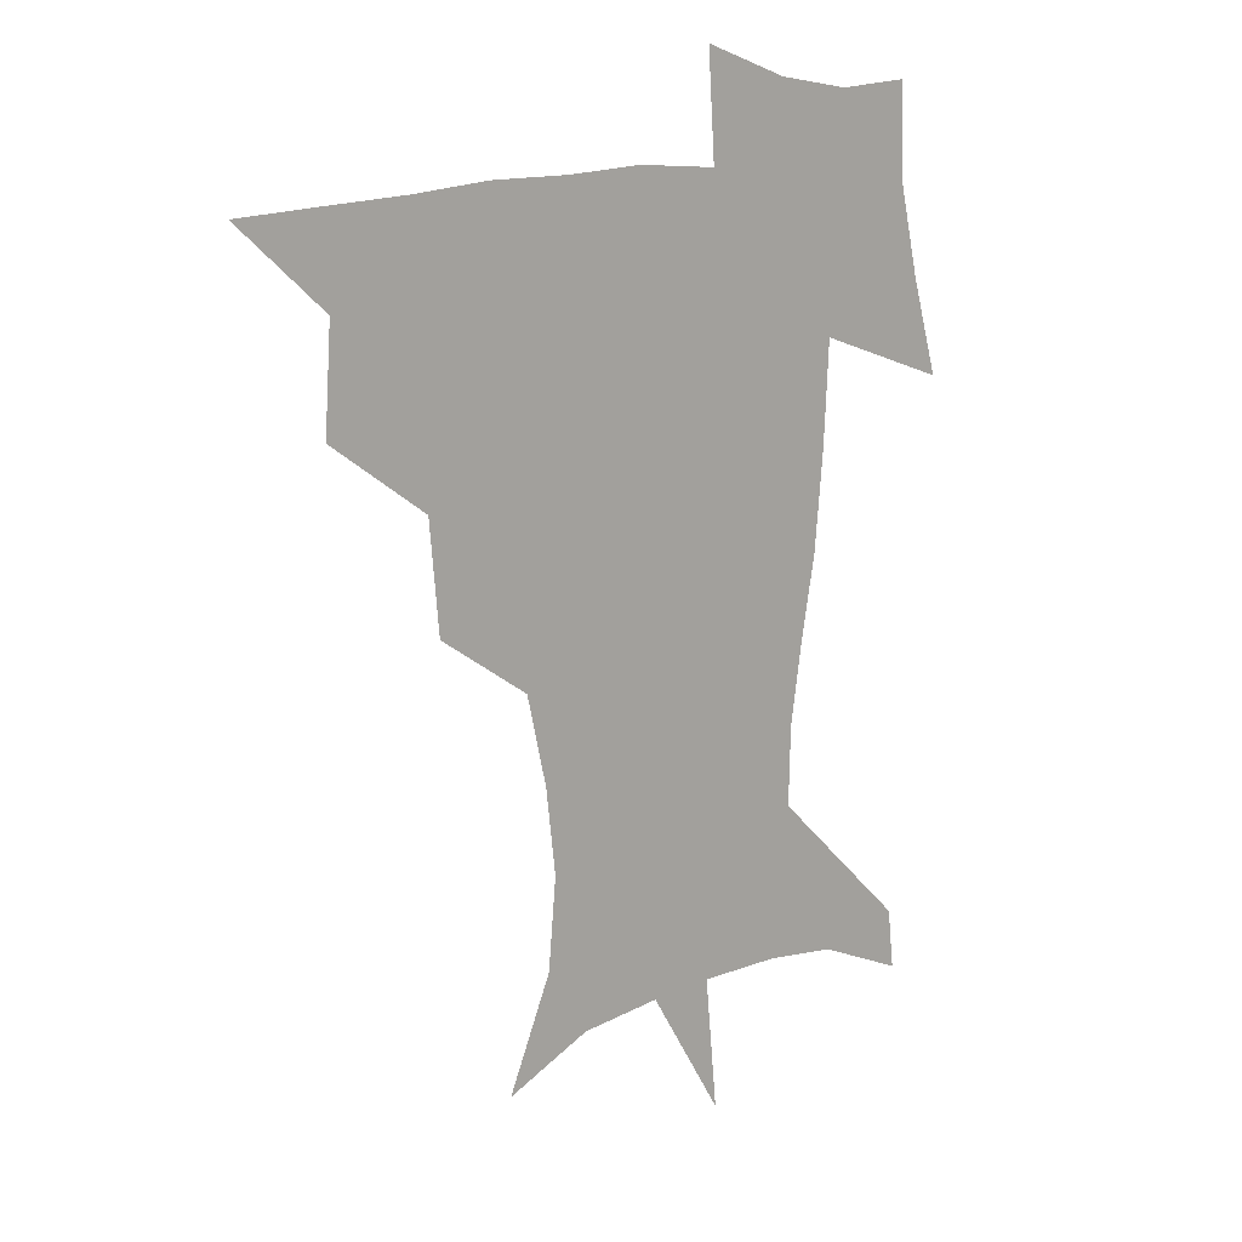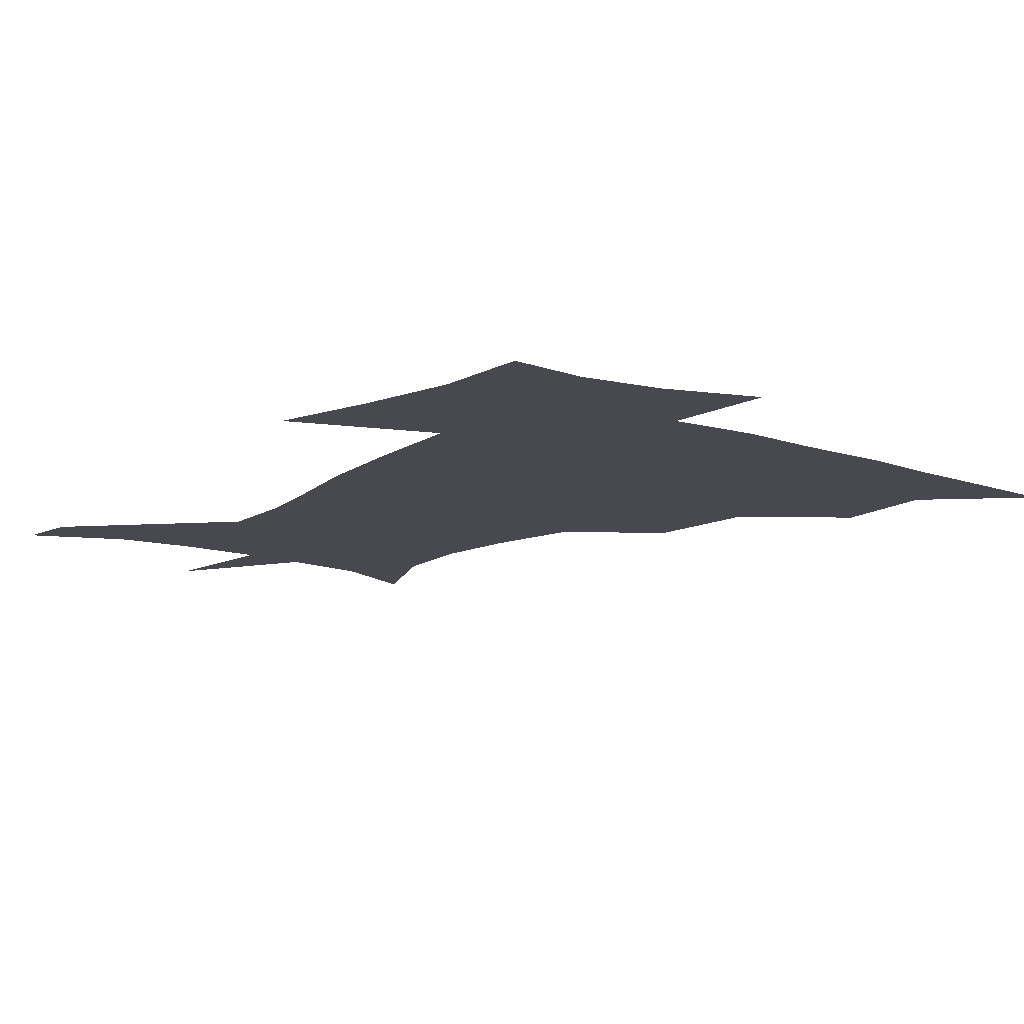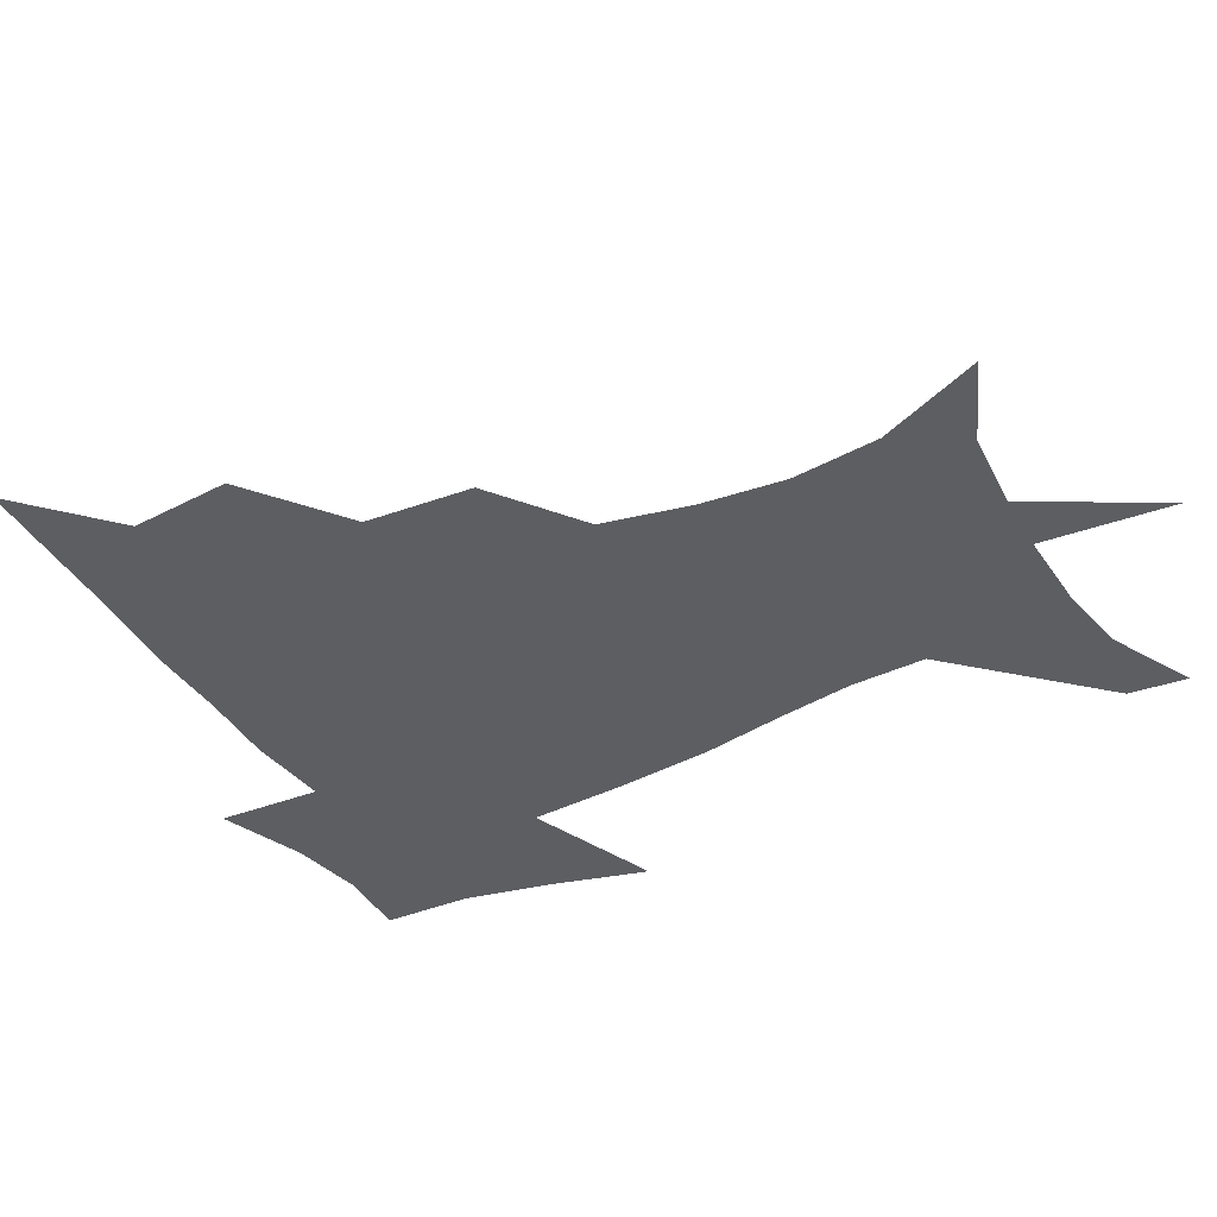
<metadata>
{"format":"obj","ext":"obj","renderer":"f3d","projection":"perspective","resolution":1024,"background":"white","views":[{"elev":14.3,"azim":-40.5,"up":"+Y"},{"elev":-12.6,"azim":143.2,"up":"+Z"},{"elev":-38.6,"azim":-60.2,"up":"+Z"}]}
</metadata>
<code>
v 451.8 448.3 0
v 481.9 382.6 0
v 484.4 419 0
v 482.5 449.8 0
v 521.3 317.8 0
v 517.8 356.6 0
v 516.5 391.1 0
v 515.5 421.7 0
v 513.3 451.2 0
v 546.5 162.4 0
v 562.5 200.8 0
v 565.4 232.8 0
v 561.8 263 0
v 554.5 294.9 0
v 549.8 332.8 0
v 547.5 365.4 0
v 546.4 395.4 0
v 544.8 423.7 0
v 542.4 453.5 0
v 577.7 176.4 0
v 585.6 212 0
v 585.2 244.3 0
v 582.5 275.8 0
v 578.3 306.3 0
v 576.1 338.8 0
v 574.8 368.5 0
v 574.9 398.1 0
v 573.4 425.1 0
v 572.4 453.4 0
v 607.8 179.6 0
v 607.2 215.5 0
v 605.6 244.4 0
v 603.6 280.6 0
v 602.1 308.9 0
v 601.5 341.7 0
v 601.6 370.7 0
v 602 399.2 0
v 602.3 425.7 0
v 600.7 454.8 0
v 635.3 133.4 0
v 630.8 180.8 0
v 628.2 217.9 0
v 626.2 248.7 0
v 625.4 280.6 0
v 625.7 312.1 0
v 626.8 340.9 0
v 627.5 372.5 0
v 628.6 399.2 0
v 629.6 425.9 0
v 631.1 452.3 0
v 628.6 490.4 0
v 660.8 180.7 0
v 650.6 216.1 0
v 646 246.2 0
v 647.3 274.2 0
v 649.8 303.8 0
v 652.4 333.9 0
v 653.5 367.9 0
v 654.8 398.4 0
v 655.5 425.1 0
v 657.4 451 0
v 660.4 479.2 0
v 688.1 177.4 0
v 676.2 208.2 0
v 667.8 234.4 0
v 668.5 262.5 0
v 672.7 291.2 0
v 678.2 321.4 0
v 681.5 357 0
v 683.4 393.6 0
v 680.7 423.2 0
v 682.2 448.9 0
v 687.9 474.6 0
v 721 162.7 0
v 718.5 184.3 0
v 733.7 375.7 0
v 723.6 410.4 0
v 716 443.6 0
v 714.7 476.4 0
f 3 4 1
f 6 7 2
f 2 7 3
f 7 8 3
f 3 8 4
f 8 9 4
f 14 15 5
f 5 15 6
f 15 16 6
f 6 16 7
f 16 17 7
f 7 17 8
f 17 18 8
f 8 18 9
f 18 19 9
f 10 20 11
f 20 21 11
f 11 21 12
f 21 22 12
f 12 22 13
f 22 23 13
f 13 23 14
f 23 24 14
f 14 24 15
f 24 25 15
f 15 25 16
f 25 26 16
f 16 26 17
f 26 27 17
f 17 27 18
f 27 28 18
f 18 28 19
f 28 29 19
f 20 30 21
f 30 31 21
f 21 31 22
f 31 32 22
f 22 32 23
f 32 33 23
f 23 33 24
f 33 34 24
f 24 34 25
f 34 35 25
f 25 35 26
f 35 36 26
f 26 36 27
f 36 37 27
f 27 37 28
f 37 38 28
f 28 38 29
f 38 39 29
f 40 41 30
f 30 41 31
f 41 42 31
f 31 42 32
f 42 43 32
f 32 43 33
f 43 44 33
f 33 44 34
f 44 45 34
f 34 45 35
f 45 46 35
f 35 46 36
f 46 47 36
f 36 47 37
f 47 48 37
f 37 48 38
f 48 49 38
f 38 49 39
f 49 50 39
f 41 52 42
f 52 53 42
f 42 53 43
f 53 54 43
f 43 54 44
f 54 55 44
f 44 55 45
f 55 56 45
f 45 56 46
f 56 57 46
f 46 57 47
f 57 58 47
f 47 58 48
f 58 59 48
f 48 59 49
f 59 60 49
f 49 60 50
f 60 61 50
f 50 61 51
f 61 62 51
f 52 63 53
f 63 64 53
f 53 64 54
f 64 65 54
f 54 65 55
f 65 66 55
f 55 66 56
f 66 67 56
f 56 67 57
f 67 68 57
f 57 68 58
f 68 69 58
f 58 69 59
f 69 70 59
f 59 70 60
f 70 71 60
f 60 71 61
f 71 72 61
f 61 72 62
f 72 73 62
f 63 74 64
f 74 75 64
f 64 75 65
f 70 76 71
f 76 77 71
f 71 77 72
f 77 78 72
f 72 78 73
f 78 79 73

</code>
